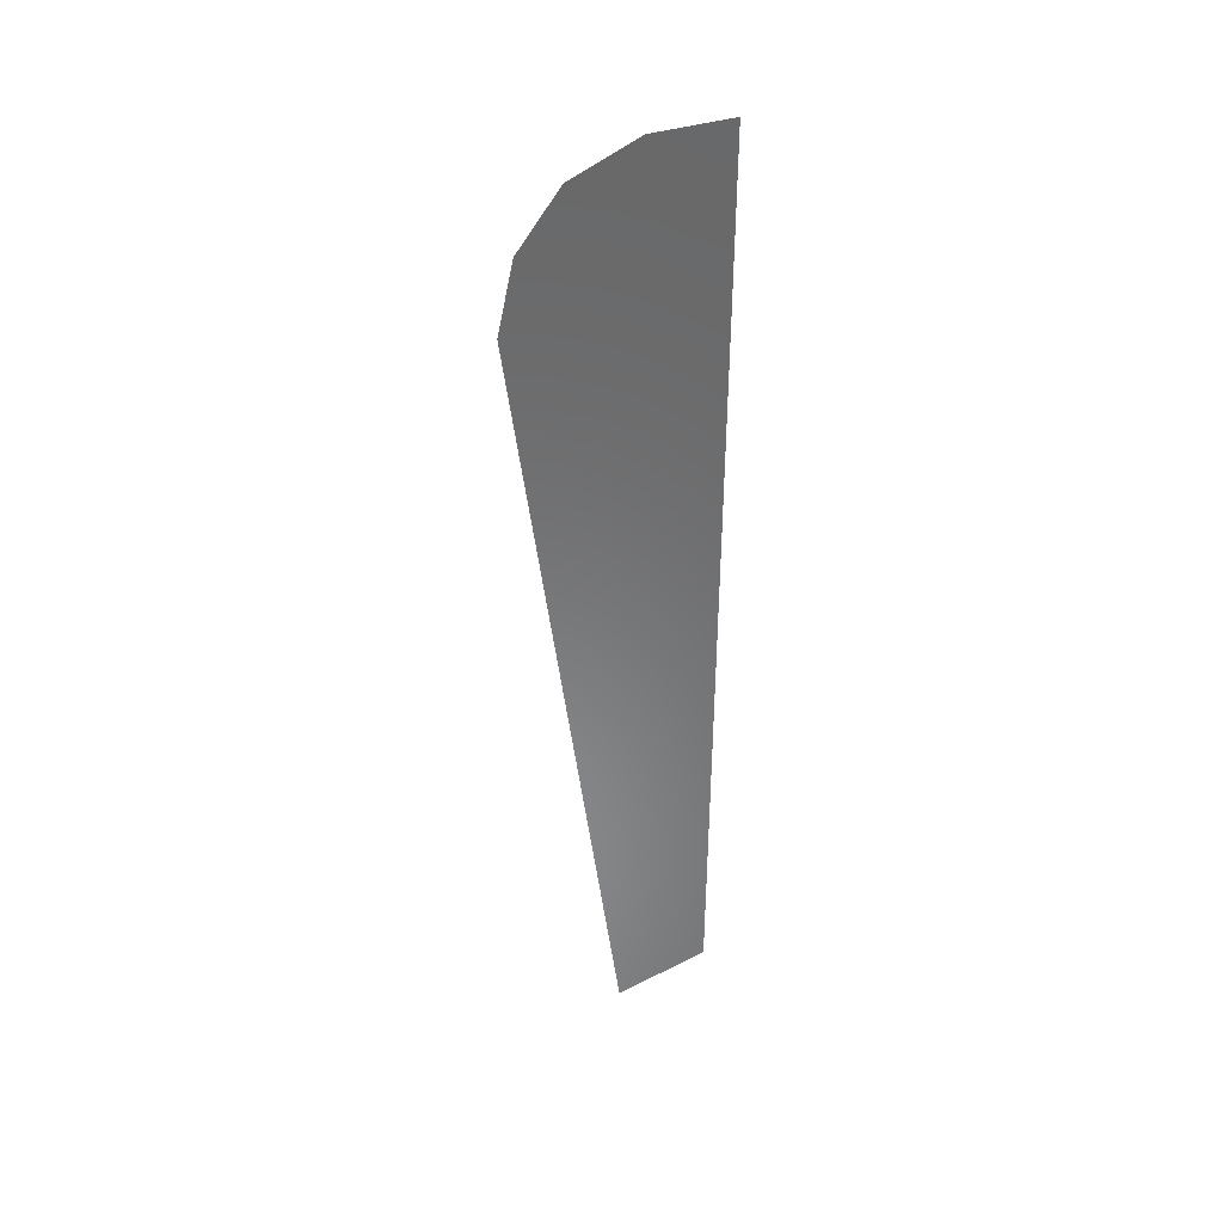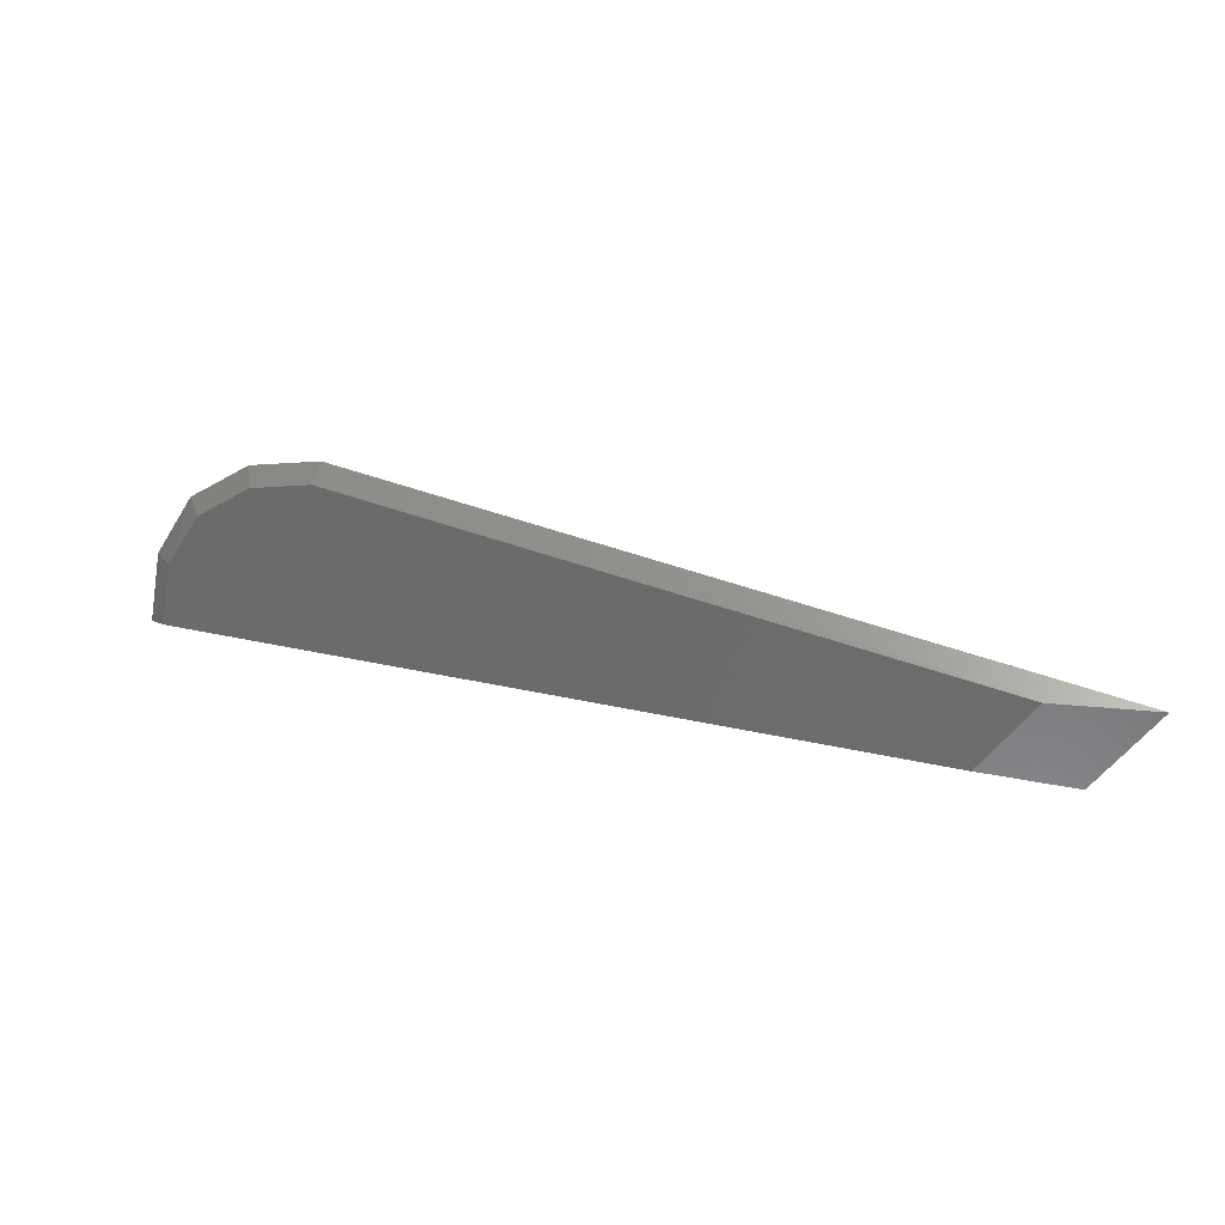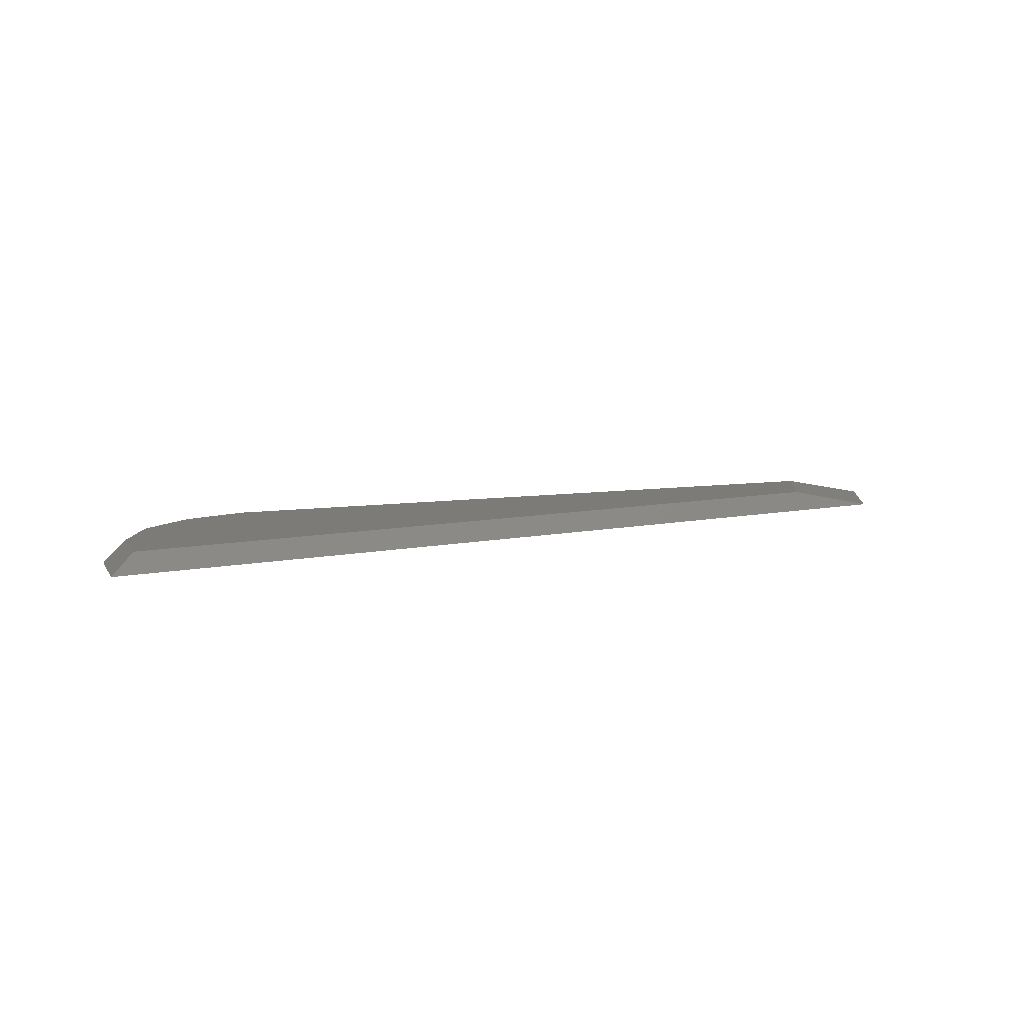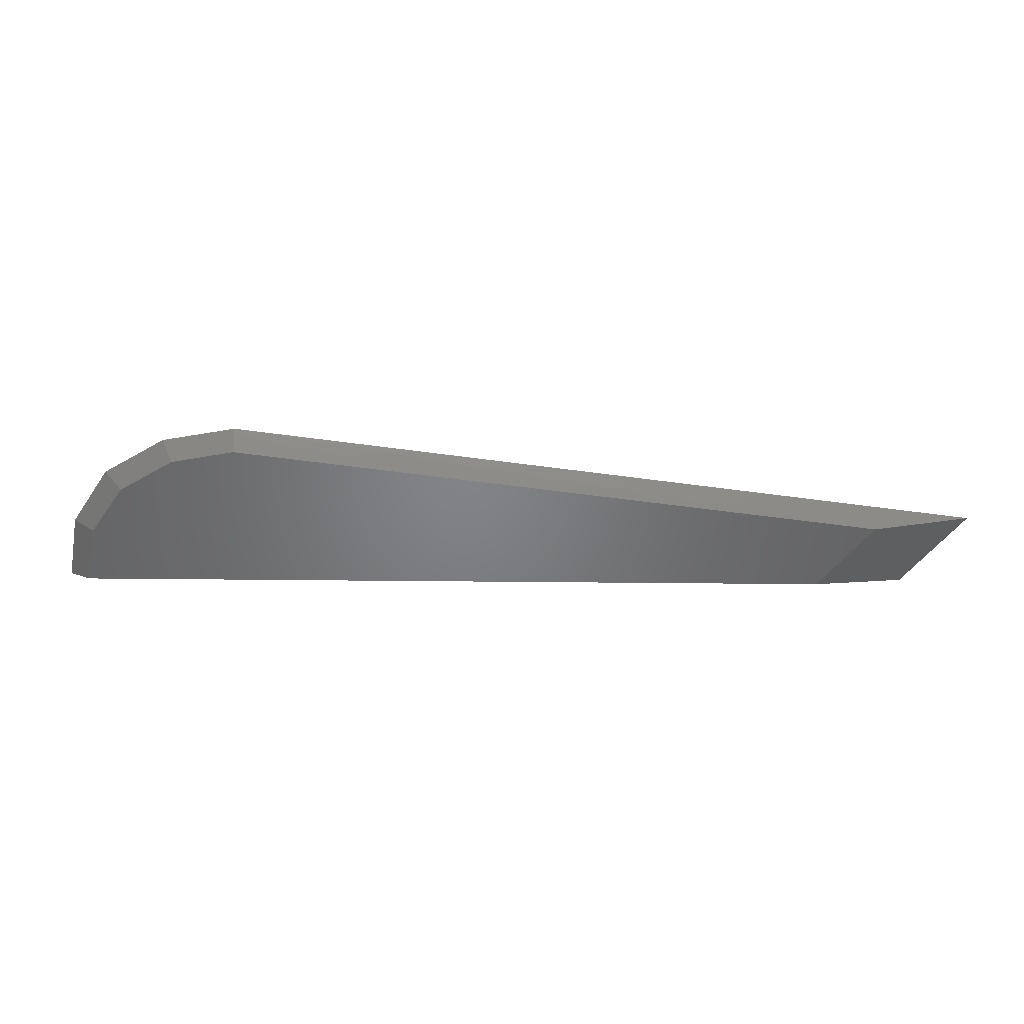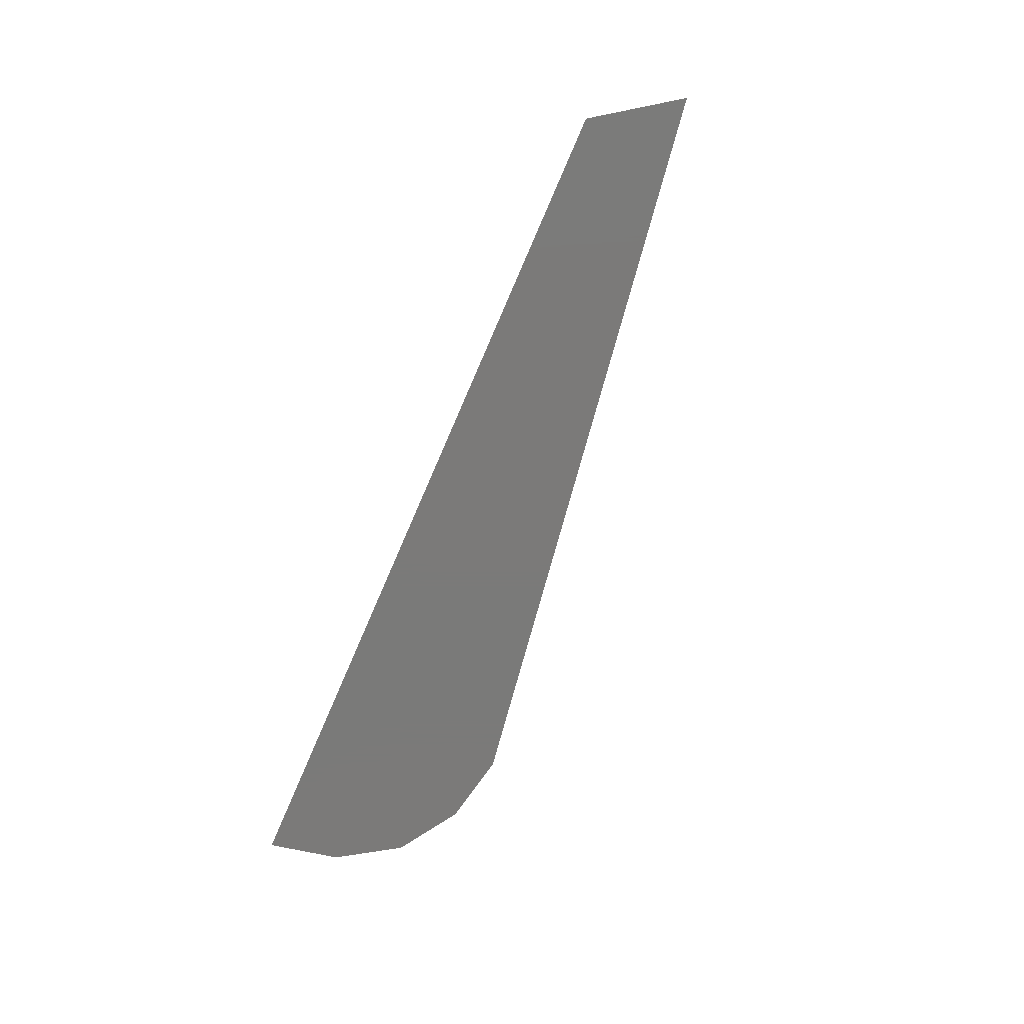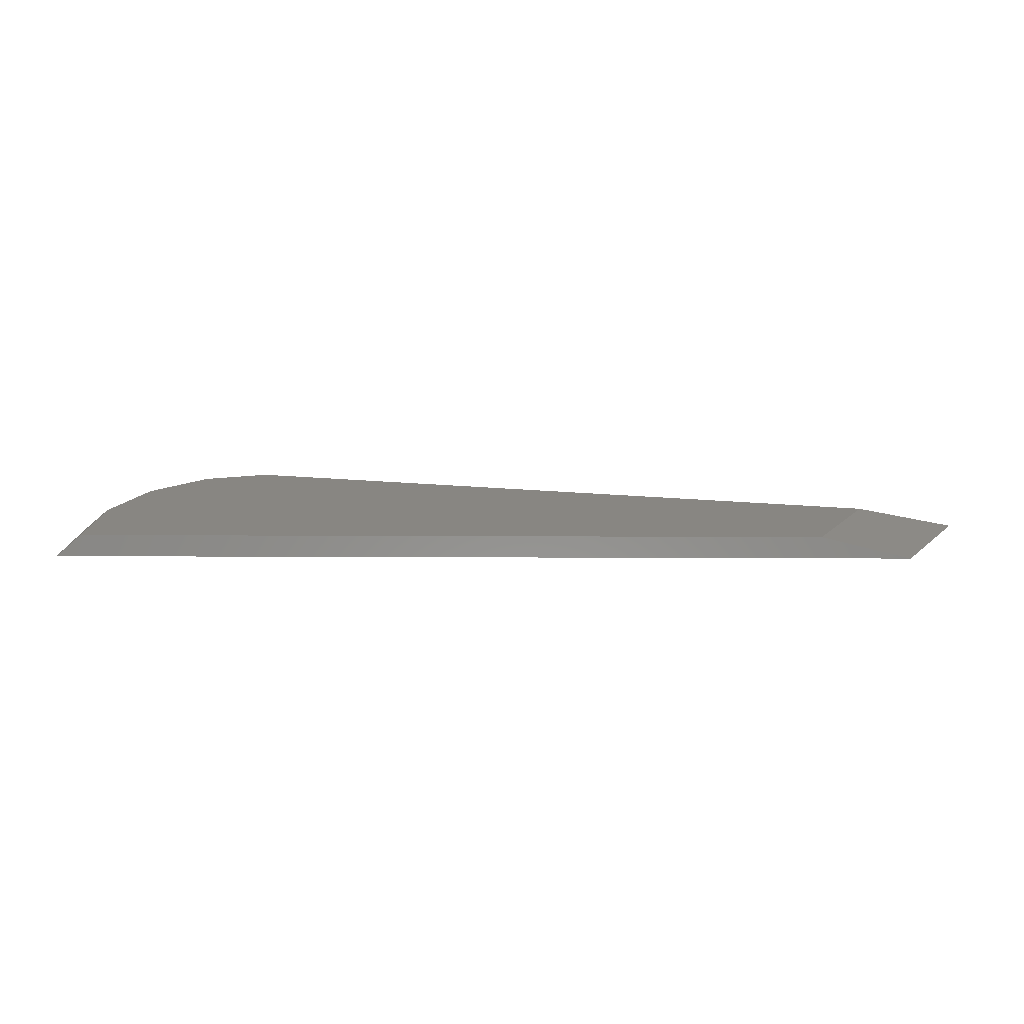
<metadata>
{"format":"stl","ext":"stl","renderer":"f3d","projection":"perspective","resolution":1024,"background":"white","views":[{"elev":-55.6,"azim":89.6,"up":"+Y"},{"elev":26.9,"azim":-159.7,"up":"+Z"},{"elev":8.9,"azim":150.3,"up":"+Y"},{"elev":38.7,"azim":-179.3,"up":"+Z"},{"elev":-73.4,"azim":-113.3,"up":"+Y"},{"elev":23.2,"azim":-179.6,"up":"+Y"}]}
</metadata>
<code>
# stl→obj: 16 verts, 28 faces
v 0.112 5.316 -0.309
v 0.037 5.376 -0.279
v 0.067 5.316 -0.084
v -0.003 5.376 -0.079
v -0.058 5.316 0.111
v -0.113 5.376 0.086
v -0.253 5.316 0.236
v -0.283 5.376 0.196
v -0.478 5.316 0.281
v -0.478 5.376 0.236
v -2.473 5.376 -0.049
v -0.478 5.376 -0.279
v -2.313 5.376 -0.279
v -2.773 5.316 -0.049
v -0.478 5.316 -0.309
v -2.593 5.316 -0.309
f 1 2 3
f 2 3 4
f 3 4 5
f 4 5 6
f 5 6 7
f 6 7 8
f 7 8 9
f 8 9 10
f 9 10 11
f 6 8 12
f 8 12 10
f 12 10 13
f 10 13 11
f 13 11 14
f 1 2 15
f 2 15 12
f 15 12 16
f 12 16 13
f 7 9 15
f 9 15 14
f 15 14 16
f 1 3 15
f 3 15 5
f 15 5 7
f 6 4 12
f 4 12 2
f 11 9 14
f 16 14 13

</code>
